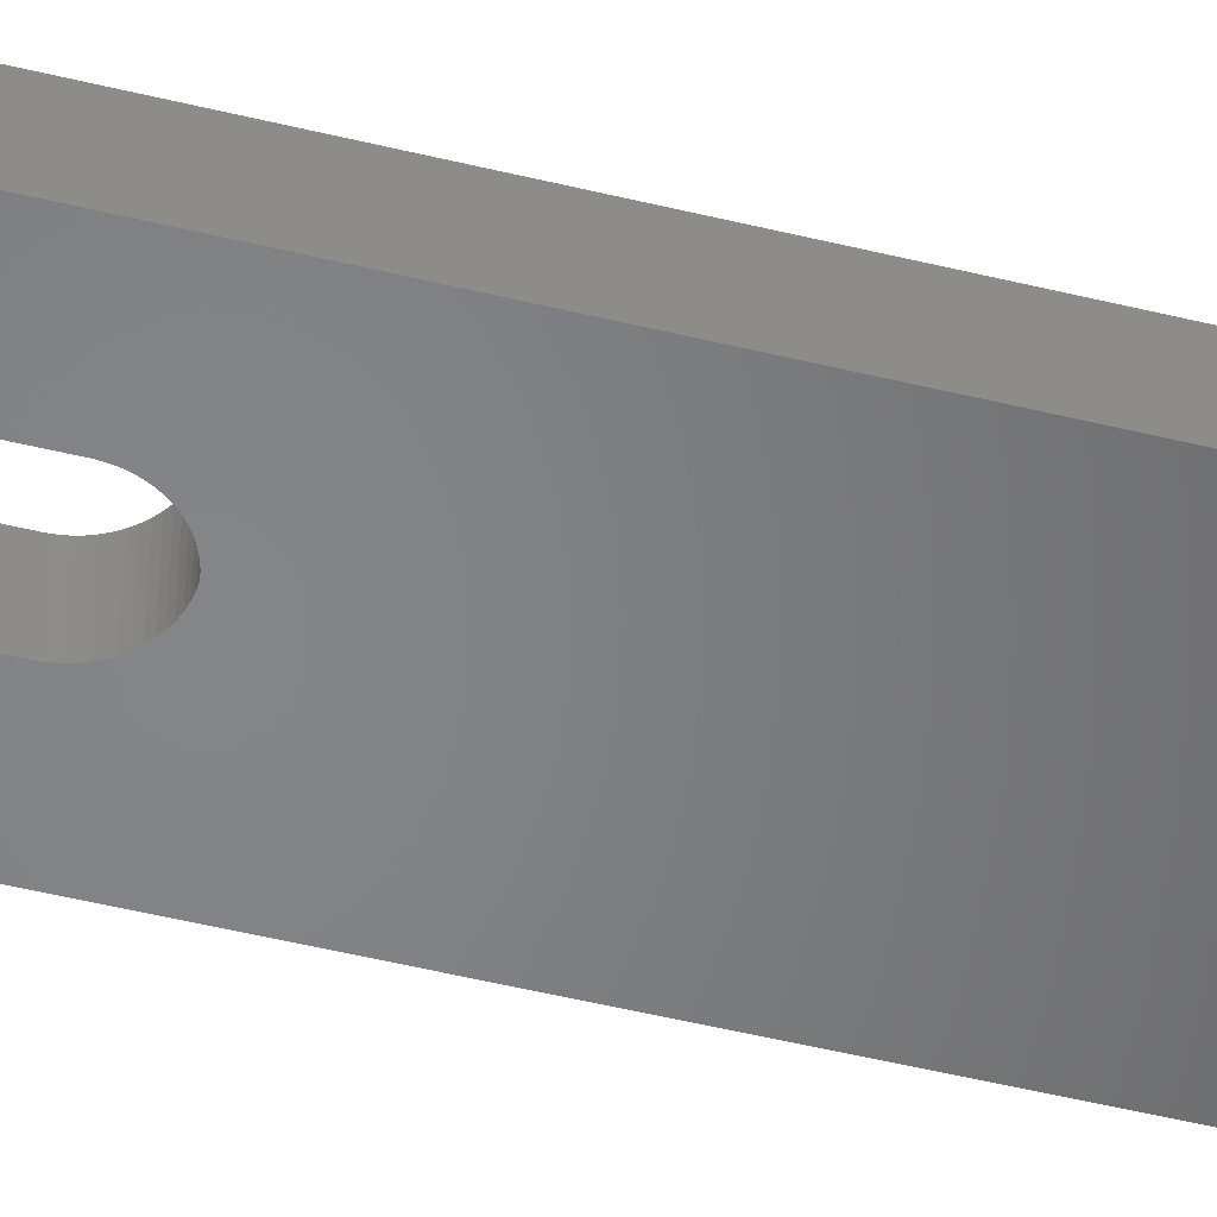
<metadata>
{"format":"stl","ext":"stl","renderer":"f3d","projection":"perspective","resolution":1024,"background":"white","views":[{"elev":-52.3,"azim":75.3,"up":"+Z"}]}
</metadata>
<code>
# stl→obj: 448 verts, 900 faces
v -119.8 89 3
v -119.8 89 0
v -119.7 88.96 3
v -119.7 88.96 0
v -119.5 88.9 3
v -119.5 88.9 0
v -119.3 88.82 3
v -119.3 88.82 0
v -119.1 88.72 3
v -119.1 88.72 0
v -118.9 88.61 3
v -118.9 88.61 0
v -118.8 88.47 3
v -118.8 88.47 0
v -118.6 88.33 3
v -118.6 88.33 0
v -118.5 88.17 3
v -118.5 88.17 0
v -118.4 87.99 3
v -118.4 87.99 0
v -118.3 87.81 3
v -118.3 87.81 0
v -118.2 87.62 3
v -118.2 87.62 0
v -118.2 87.43 3
v -118.2 87.43 0
v -118.2 87.23 3
v -118.2 87.23 0
v -118.2 87.02 3
v -118.2 87.02 0
v -120.1 88.99 3
v -120.1 88.99 0
v -120.3 88.96 3
v -120.3 88.96 0
v -120.5 88.9 3
v -120.5 88.9 0
v -120.7 88.83 3
v -120.7 88.83 0
v -120.8 88.73 3
v -120.8 88.73 0
v -121 88.62 3
v -121 88.62 0
v -121.2 88.49 0
v -121.2 88.49 3
v -121.3 88.34 0
v -121.3 88.34 3
v -121.5 88.18 0
v -121.5 88.18 3
v -121.6 88 3
v -121.6 88 0
v -121.7 87.81 3
v -121.7 87.81 0
v -121.8 87.62 3
v -121.8 87.62 0
v -121.8 87.42 3
v -121.8 87.42 0
v -121.8 87.21 3
v -121.8 87.21 0
v -121.8 87 3
v -121.8 87 0
v -121.8 69 0
v -121.8 69 3
v -118.2 69 3
v -118.2 69 0
v -126 68.64 3
v -126 68.28 3
v -126 69 3
v -125.9 67.92 3
v -125.8 67.56 3
v -125.7 67.21 3
v -125.6 66.87 3
v -125.5 66.54 3
v -125.3 66.21 3
v -125.1 65.9 3
v -124.9 65.59 3
v -124.7 65.3 3
v -124.5 65.02 3
v -124.2 64.76 3
v -124 64.51 3
v -123.7 64.28 3
v -121.8 68.8 3
v -123.4 64.06 3
v -121.8 68.6 3
v -123.1 63.87 3
v -122.8 63.69 3
v -121.8 68.41 3
v -122.5 63.53 3
v -121.7 68.22 3
v -121.6 68.05 3
v -122.1 63.39 3
v -121.5 67.88 3
v -121.8 63.27 3
v -121.3 67.73 3
v -121.2 67.59 3
v -121.4 63.17 3
v -121 67.47 3
v -121.1 63.1 3
v -120.9 67.37 3
v -120.7 67.28 3
v -120.7 63.04 3
v -120.5 67.22 3
v -120.4 63.01 3
v -120.3 67.17 3
v -120.1 67.15 3
v -120 63 3
v -119.9 67.15 3
v -119.6 63.01 3
v -119.7 67.17 3
v -119.5 67.22 3
v -119.3 63.04 3
v -119.3 67.28 3
v -118.9 63.1 3
v -119.1 67.37 3
v -119 67.47 3
v -118.6 63.17 3
v -118.8 67.59 3
v -118.2 63.27 3
v -118.7 67.73 3
v -118.5 67.88 3
v -117.9 63.39 3
v -118.4 68.05 3
v -117.5 63.53 3
v -118.3 68.22 3
v -118.2 68.41 3
v -117.2 63.69 3
v -118.2 68.6 3
v -116.9 63.87 3
v -116.6 64.06 3
v -118.2 68.8 3
v -116.3 64.28 3
v -116 64.51 3
v -115.8 64.76 3
v -115.5 65.02 3
v -115.3 65.3 3
v -115.1 65.59 3
v -114 69 3
v -114.9 65.9 3
v -114.7 66.21 3
v -114.5 66.54 3
v -114.4 66.87 3
v -114.3 67.21 3
v -114.2 67.56 3
v -114.1 67.92 3
v -114 68.28 3
v -114 68.64 3
v -114 121 3
v -118.2 95 3
v -114 121.4 3
v -114 121.7 3
v -114.1 122.1 3
v -114.2 122.4 3
v -114.3 122.8 3
v -114.4 123.1 3
v -114.5 123.5 3
v -114.7 123.8 3
v -114.9 124.1 3
v -115.1 124.4 3
v -118.2 120.8 3
v -115.3 124.7 3
v -118.2 121 3
v -115.5 125 3
v -115.8 125.2 3
v -116 125.5 3
v -118.2 121.2 3
v -116.3 125.7 3
v -116.6 125.9 3
v -118.2 121.4 3
v -116.9 126.1 3
v -118.2 121.6 3
v -117.2 126.3 3
v -118.3 121.8 3
v -117.5 126.5 3
v -118.4 121.9 3
v -117.9 126.6 3
v -118.5 122.1 3
v -118.2 126.7 3
v -118.6 122.3 3
v -118.8 122.4 3
v -118.6 126.8 3
v -119 122.5 3
v -118.9 126.9 3
v -119.1 122.6 3
v -119.3 122.7 3
v -119.3 127 3
v -119.5 122.8 3
v -119.6 127 3
v -119.7 122.8 3
v -119.9 122.8 3
v -120 127 3
v -120.1 122.8 3
v -120.4 127 3
v -120.3 122.8 3
v -120.5 122.8 3
v -120.7 127 3
v -120.7 122.7 3
v -121.1 126.9 3
v -120.9 122.6 3
v -121.1 122.5 3
v -121.4 126.8 3
v -121.2 122.4 3
v -121.8 126.7 3
v -121.4 122.2 3
v -121.5 122.1 3
v -122.1 126.6 3
v -121.6 121.9 3
v -122.5 126.5 3
v -121.7 121.7 3
v -122.8 126.3 3
v -121.8 121.5 3
v -123.1 126.1 3
v -121.8 121.3 3
v -123.4 125.9 3
v -121.8 121.1 3
v -123.7 125.7 3
v -124 125.5 3
v -121.8 120.9 3
v -124.2 125.2 3
v -124.5 125 3
v -124.7 124.7 3
v -124.9 124.4 3
v -121.8 120.7 3
v -126 121 3
v -121.8 120.5 3
v -121.7 120.3 3
v -121.6 120.2 3
v -121.5 120 3
v -121.4 119.8 3
v -125.1 124.1 3
v -125.3 123.8 3
v -125.5 123.5 3
v -125.6 123.1 3
v -125.7 122.8 3
v -125.8 122.4 3
v -125.9 122.1 3
v -126 121.7 3
v -126 121.4 3
v -118.2 120.6 3
v -118.3 120.4 3
v -118.3 120.2 3
v -118.4 120 3
v -118.6 119.8 3
v -118.7 119.7 3
v -118.9 119.5 3
v -119 119.4 3
v -119.2 119.3 3
v -119.4 119.3 3
v -119.6 119.2 3
v -119.8 119.2 3
v -120 119.2 3
v -120.2 119.2 3
v -120.4 119.2 3
v -120.6 119.2 3
v -120.8 119.3 3
v -121 119.4 3
v -121.1 119.5 3
v -121.3 119.7 3
v -121.8 68.8 0
v -121.8 68.6 0
v -121.8 68.41 0
v -121.7 68.22 0
v -121.6 68.05 0
v -121.5 67.88 0
v -121.3 67.73 0
v -121.2 67.59 0
v -121 67.47 0
v -120.9 67.37 0
v -120.7 67.28 0
v -120.5 67.22 0
v -120.3 67.17 0
v -120.1 67.15 0
v -119.9 67.15 0
v -119.7 67.17 0
v -119.5 67.22 0
v -119.3 67.28 0
v -119.1 67.37 0
v -119 67.47 0
v -118.8 67.59 0
v -118.7 67.73 0
v -118.5 67.88 0
v -118.4 68.05 0
v -118.3 68.22 0
v -118.2 68.41 0
v -118.2 68.6 0
v -118.2 68.8 0
v -119 122.5 8.882e-15
v -119.1 122.6 8.882e-15
v -119.3 122.7 8.882e-15
v -119.5 122.8 8.882e-15
v -119.7 122.8 8.882e-15
v -119.9 122.8 8.882e-15
v -120.1 122.8 8.882e-15
v -120.3 122.8 8.882e-15
v -120.5 122.8 8.882e-15
v -120.7 122.7 8.882e-15
v -120.9 122.6 8.882e-15
v -121.1 122.5 8.882e-15
v -121.2 122.4 8.882e-15
v -121.4 122.2 8.882e-15
v -121.5 122.1 8.882e-15
v -121.6 121.9 8.882e-15
v -121.7 121.7 8.882e-15
v -121.8 121.5 8.882e-15
v -121.8 121.3 8.882e-15
v -121.8 121.1 8.882e-15
v -121.8 120.9 8.882e-15
v -121.8 120.7 8.882e-15
v -121.8 120.5 8.882e-15
v -121.7 120.3 8.882e-15
v -121.6 120.2 8.882e-15
v -121.5 120 8.882e-15
v -121.4 119.8 8.882e-15
v -121.3 119.7 8.882e-15
v -121.1 119.5 8.882e-15
v -121 119.4 8.882e-15
v -120.8 119.3 8.882e-15
v -120.6 119.2 8.882e-15
v -120.4 119.2 8.882e-15
v -120.2 119.2 8.882e-15
v -120 119.2 8.882e-15
v -119.8 119.2 8.882e-15
v -119.6 119.2 8.882e-15
v -119.4 119.3 8.882e-15
v -119.2 119.3 8.882e-15
v -119 119.4 8.882e-15
v -118.9 119.5 8.882e-15
v -118.7 119.7 8.882e-15
v -118.6 119.8 8.882e-15
v -118.4 120 8.882e-15
v -118.3 120.2 8.882e-15
v -118.3 120.4 8.882e-15
v -118.2 120.6 8.882e-15
v -118.2 120.8 8.882e-15
v -118.2 121 8.882e-15
v -118.2 121.2 8.882e-15
v -118.2 121.4 8.882e-15
v -118.2 121.6 8.882e-15
v -118.3 121.8 8.882e-15
v -118.4 121.9 8.882e-15
v -118.5 122.1 8.882e-15
v -118.6 122.3 8.882e-15
v -118.8 122.4 8.882e-15
v -126 69 0
v -124.9 65.59 9.266e-16
v -124.7 65.3 9.352e-16
v -124.5 65.02 9.403e-16
v -124.2 64.76 9.421e-16
v -124 64.51 9.403e-16
v -123.7 64.28 9.352e-16
v -123.4 64.06 9.266e-16
v -123.1 63.87 9.147e-16
v -122.8 63.69 8.994e-16
v -122.5 63.53 8.808e-16
v -122.1 63.39 8.591e-16
v -121.8 63.27 8.341e-16
v -121.4 63.17 8.062e-16
v -121.1 63.1 7.753e-16
v -120.7 63.04 7.416e-16
v -120.4 63.01 7.051e-16
v -120 63 6.661e-16
v -119.6 63.01 6.247e-16
v -119.3 63.04 5.81e-16
v -118.9 63.1 5.351e-16
v -118.6 63.17 4.874e-16
v -118.2 63.27 4.378e-16
v -117.9 63.39 3.866e-16
v -117.5 63.53 3.341e-16
v -117.2 63.69 2.803e-16
v -116.9 63.87 2.254e-16
v -116.6 64.06 1.698e-16
v -116.3 64.28 1.136e-16
v -116 64.51 5.688e-17
v -115.8 64.76 2.149e-30
v -115.5 65.02 -5.688e-17
v -115.3 65.3 -1.136e-16
v -115.1 65.59 -1.698e-16
v -114 69 0
v -114.9 65.9 -2.254e-16
v -114.7 66.21 -2.803e-16
v -114.5 66.54 -3.341e-16
v -114.4 66.87 -3.866e-16
v -114.3 67.21 -4.378e-16
v -114.2 67.56 -4.874e-16
v -114.1 67.92 -5.351e-16
v -114 68.28 -5.81e-16
v -114 68.64 -6.247e-16
v -118.2 95 -0
v -126 121 8.882e-15
v -118.9 126.9 8.106e-15
v -119.3 127 8.14e-15
v -119.6 127 8.177e-15
v -120 127 8.216e-15
v -120.4 127 8.257e-15
v -120.7 127 8.301e-15
v -121.1 126.9 8.347e-15
v -121.4 126.8 8.394e-15
v -121.8 126.7 8.444e-15
v -122.1 126.6 8.495e-15
v -122.5 126.5 8.548e-15
v -122.8 126.3 8.602e-15
v -123.1 126.1 8.656e-15
v -123.4 125.9 8.712e-15
v -123.7 125.7 8.768e-15
v -124 125.5 8.825e-15
v -124.2 125.2 8.882e-15
v -124.5 125 8.939e-15
v -124.7 124.7 8.995e-15
v -124.9 124.4 9.052e-15
v -114 121 8.882e-15
v -115.1 124.4 7.955e-15
v -114.9 124.1 7.967e-15
v -115.3 124.7 7.947e-15
v -115.5 125 7.941e-15
v -115.8 125.2 7.94e-15
v -116 125.5 7.941e-15
v -116.3 125.7 7.947e-15
v -116.6 125.9 7.955e-15
v -116.9 126.1 7.967e-15
v -117.2 126.3 7.982e-15
v -117.5 126.5 8.001e-15
v -117.9 126.6 8.023e-15
v -118.2 126.7 8.048e-15
v -118.6 126.8 8.076e-15
v -125.1 65.9 9.147e-16
v -125.3 66.21 8.994e-16
v -125.5 66.54 8.808e-16
v -125.6 66.87 8.591e-16
v -125.7 67.21 8.341e-16
v -125.8 67.56 8.062e-16
v -125.9 67.92 7.753e-16
v -126 68.28 7.416e-16
v -126 68.64 7.051e-16
v -126 121.4 9.506e-15
v -126 121.7 9.463e-15
v -125.9 122.1 9.417e-15
v -125.8 122.4 9.369e-15
v -125.7 122.8 9.32e-15
v -125.6 123.1 9.268e-15
v -125.5 123.5 9.216e-15
v -125.3 123.8 9.162e-15
v -125.1 124.1 9.107e-15
v -114.7 123.8 7.982e-15
v -114.5 123.5 8.001e-15
v -114.4 123.1 8.023e-15
v -114.3 122.8 8.048e-15
v -114.2 122.4 8.076e-15
v -114.1 122.1 8.106e-15
v -114 121.7 8.14e-15
v -114 121.4 8.177e-15
f 1 2 3
f 3 2 4
f 3 4 5
f 5 4 6
f 5 6 7
f 7 6 8
f 7 8 9
f 9 8 10
f 9 10 11
f 11 10 12
f 11 12 13
f 13 12 14
f 13 14 15
f 15 14 16
f 15 16 17
f 17 16 18
f 17 18 19
f 19 18 20
f 19 20 21
f 21 20 22
f 21 22 23
f 23 22 24
f 23 24 25
f 25 24 26
f 25 26 27
f 27 26 28
f 27 28 29
f 29 28 30
f 1 31 2
f 2 31 32
f 32 31 33
f 32 33 34
f 34 33 35
f 34 35 36
f 36 35 37
f 36 37 38
f 38 37 39
f 38 39 40
f 40 39 41
f 40 41 42
f 42 41 43
f 43 41 44
f 43 44 45
f 45 44 46
f 45 46 47
f 47 46 48
f 47 48 49
f 47 49 50
f 50 49 51
f 50 51 52
f 52 51 53
f 52 53 54
f 54 53 55
f 54 55 56
f 56 55 57
f 56 57 58
f 58 57 59
f 58 59 60
f 60 59 61
f 61 59 62
f 29 30 63
f 63 30 64
f 65 66 67
f 67 66 68
f 67 68 69
f 69 70 67
f 67 70 71
f 67 71 72
f 72 73 67
f 67 73 74
f 67 74 75
f 67 75 62
f 62 75 76
f 62 76 77
f 77 78 62
f 62 78 79
f 62 79 80
f 62 80 81
f 81 80 82
f 81 82 83
f 83 82 84
f 83 84 85
f 83 85 86
f 86 85 87
f 86 87 88
f 88 87 89
f 89 87 90
f 89 90 91
f 91 90 92
f 91 92 93
f 93 92 94
f 94 92 95
f 94 95 96
f 96 95 97
f 96 97 98
f 98 97 99
f 99 97 100
f 99 100 101
f 101 100 102
f 101 102 103
f 103 102 104
f 104 102 105
f 104 105 106
f 106 105 107
f 106 107 108
f 108 107 109
f 109 107 110
f 109 110 111
f 111 110 112
f 111 112 113
f 113 112 114
f 114 112 115
f 114 115 116
f 116 115 117
f 116 117 118
f 118 117 119
f 119 117 120
f 119 120 121
f 121 120 122
f 121 122 123
f 123 122 124
f 124 122 125
f 124 125 126
f 126 125 127
f 126 127 128
f 126 128 129
f 129 128 130
f 129 130 63
f 63 130 131
f 63 131 132
f 132 133 63
f 63 133 134
f 63 134 135
f 63 135 136
f 136 135 137
f 136 137 138
f 138 139 136
f 136 139 140
f 136 140 141
f 141 142 136
f 136 142 143
f 136 143 144
f 144 145 136
f 146 147 136
f 136 147 27
f 136 27 29
f 148 149 146
f 146 149 150
f 146 150 151
f 151 152 146
f 146 152 153
f 146 153 154
f 154 155 146
f 146 155 156
f 146 156 157
f 146 157 158
f 158 157 159
f 158 159 160
f 160 159 161
f 160 161 162
f 162 163 160
f 160 163 164
f 164 163 165
f 164 165 166
f 164 166 167
f 167 166 168
f 167 168 169
f 169 168 170
f 169 170 171
f 171 170 172
f 171 172 173
f 173 172 174
f 173 174 175
f 175 174 176
f 175 176 177
f 177 176 178
f 178 176 179
f 178 179 180
f 180 179 181
f 180 181 182
f 182 181 183
f 183 181 184
f 183 184 185
f 185 184 186
f 185 186 187
f 187 186 188
f 188 186 189
f 188 189 190
f 190 189 191
f 190 191 192
f 192 191 193
f 193 191 194
f 193 194 195
f 195 194 196
f 195 196 197
f 197 196 198
f 198 196 199
f 198 199 200
f 200 199 201
f 200 201 202
f 202 201 203
f 203 201 204
f 203 204 205
f 205 204 206
f 205 206 207
f 207 206 208
f 207 208 209
f 209 208 210
f 209 210 211
f 211 210 212
f 211 212 213
f 213 212 214
f 213 214 215
f 213 215 216
f 216 215 217
f 216 217 218
f 218 219 216
f 216 219 220
f 216 220 221
f 221 220 222
f 221 222 223
f 223 222 224
f 224 222 225
f 225 222 226
f 226 222 227
f 227 222 48
f 227 48 46
f 220 228 222
f 222 228 229
f 222 229 230
f 230 231 222
f 222 231 232
f 222 232 233
f 233 234 222
f 222 234 235
f 222 235 236
f 67 57 222
f 222 57 55
f 222 55 53
f 158 237 146
f 146 237 238
f 146 238 239
f 239 240 146
f 146 240 147
f 240 241 147
f 147 241 242
f 147 242 243
f 243 244 147
f 147 244 245
f 147 245 246
f 246 247 147
f 147 247 248
f 147 248 249
f 249 250 147
f 147 250 251
f 147 251 252
f 252 253 147
f 147 253 254
f 147 254 255
f 255 256 147
f 147 256 44
f 147 44 41
f 44 256 46
f 46 256 227
f 62 59 67
f 67 59 57
f 53 51 222
f 222 51 49
f 222 49 48
f 41 39 147
f 147 39 37
f 147 37 35
f 35 33 147
f 147 33 31
f 147 31 1
f 1 3 147
f 147 3 5
f 147 5 7
f 7 9 147
f 147 9 11
f 147 11 13
f 13 15 147
f 147 15 17
f 147 17 19
f 19 21 147
f 147 21 23
f 147 23 25
f 25 27 147
f 29 63 136
f 62 81 61
f 61 81 257
f 257 81 83
f 257 83 258
f 258 83 86
f 258 86 259
f 259 86 88
f 259 88 260
f 260 88 89
f 260 89 261
f 261 89 91
f 261 91 262
f 262 91 93
f 262 93 263
f 263 93 94
f 263 94 264
f 264 94 96
f 264 96 265
f 265 96 98
f 265 98 266
f 266 98 99
f 266 99 267
f 267 99 101
f 267 101 268
f 268 101 103
f 268 103 269
f 269 103 104
f 269 104 270
f 270 104 106
f 270 106 271
f 271 106 108
f 271 108 272
f 272 108 109
f 272 109 273
f 273 109 111
f 273 111 274
f 274 111 113
f 274 113 275
f 275 113 114
f 275 114 276
f 276 114 116
f 276 116 277
f 277 116 118
f 277 118 278
f 278 118 119
f 278 119 279
f 279 119 121
f 279 121 280
f 280 121 123
f 280 123 281
f 281 123 124
f 281 124 282
f 282 124 126
f 282 126 283
f 283 126 129
f 283 129 284
f 284 129 63
f 284 63 64
f 285 180 286
f 286 180 182
f 286 182 287
f 287 182 183
f 287 183 288
f 288 183 185
f 288 185 289
f 289 185 187
f 289 187 290
f 290 187 188
f 290 188 291
f 291 188 190
f 291 190 292
f 292 190 192
f 292 192 293
f 293 192 193
f 293 193 294
f 294 193 195
f 294 195 295
f 295 195 197
f 295 197 296
f 296 197 198
f 296 198 297
f 297 198 200
f 297 200 298
f 298 200 202
f 298 202 299
f 299 202 203
f 299 203 300
f 300 203 205
f 300 205 301
f 301 205 207
f 301 207 302
f 302 207 209
f 302 209 303
f 303 209 211
f 303 211 304
f 304 211 213
f 304 213 305
f 305 213 216
f 305 216 306
f 306 216 221
f 306 221 307
f 307 221 223
f 307 223 308
f 308 223 224
f 308 224 309
f 309 224 225
f 309 225 310
f 310 225 226
f 310 226 311
f 311 226 227
f 311 227 312
f 312 227 256
f 312 256 313
f 313 256 255
f 313 255 314
f 314 255 254
f 314 254 315
f 315 254 253
f 315 253 316
f 316 253 252
f 316 252 317
f 317 252 251
f 317 251 318
f 318 251 250
f 318 250 319
f 319 250 249
f 319 249 320
f 320 249 248
f 320 248 321
f 321 248 247
f 321 247 322
f 322 247 246
f 322 246 323
f 323 246 245
f 323 245 324
f 324 245 244
f 324 244 325
f 325 244 243
f 325 243 326
f 326 243 242
f 326 242 327
f 327 242 241
f 327 241 328
f 328 241 240
f 328 240 329
f 329 240 239
f 329 239 330
f 330 239 238
f 330 238 331
f 331 238 237
f 331 237 332
f 332 237 158
f 332 158 333
f 333 158 160
f 333 160 334
f 334 160 164
f 334 164 335
f 335 164 167
f 335 167 336
f 336 167 169
f 336 169 337
f 337 169 171
f 337 171 338
f 338 171 173
f 338 173 339
f 339 173 175
f 339 175 340
f 340 175 177
f 340 177 341
f 341 177 178
f 341 178 285
f 285 178 180
f 58 60 342
f 342 60 61
f 342 61 343
f 343 61 344
f 344 61 345
f 345 61 346
f 346 61 347
f 347 61 348
f 348 61 257
f 348 257 349
f 349 257 258
f 349 258 350
f 350 258 351
f 351 258 259
f 351 259 352
f 352 259 260
f 352 260 261
f 352 261 353
f 353 261 262
f 353 262 354
f 354 262 263
f 354 263 264
f 354 264 355
f 355 264 265
f 355 265 356
f 356 265 266
f 356 266 267
f 356 267 357
f 357 267 268
f 357 268 358
f 358 268 269
f 358 269 270
f 358 270 359
f 359 270 271
f 359 271 360
f 360 271 272
f 360 272 273
f 360 273 361
f 361 273 274
f 361 274 362
f 362 274 275
f 362 275 276
f 362 276 363
f 363 276 277
f 363 277 364
f 364 277 278
f 364 278 279
f 364 279 365
f 365 279 280
f 365 280 366
f 366 280 281
f 366 281 282
f 366 282 367
f 367 282 283
f 367 283 368
f 368 283 369
f 369 283 284
f 369 284 370
f 370 284 64
f 370 64 371
f 371 64 372
f 372 64 373
f 373 64 374
f 374 64 375
f 375 64 376
f 375 376 377
f 377 376 378
f 378 376 379
f 379 376 380
f 380 376 381
f 381 376 382
f 382 376 383
f 383 376 384
f 384 376 385
f 64 30 376
f 376 30 28
f 376 28 386
f 386 28 26
f 386 26 24
f 24 22 386
f 386 22 20
f 386 20 18
f 18 16 386
f 386 16 14
f 386 14 12
f 12 10 386
f 386 10 8
f 386 8 6
f 6 4 386
f 386 4 2
f 386 2 32
f 32 34 386
f 386 34 36
f 386 36 38
f 38 40 386
f 386 40 42
f 386 42 43
f 386 43 312
f 312 43 45
f 312 45 311
f 311 45 47
f 311 47 387
f 387 47 50
f 387 50 52
f 52 54 387
f 387 54 56
f 387 56 58
f 387 58 342
f 285 286 388
f 388 286 287
f 388 287 389
f 389 287 288
f 389 288 390
f 390 288 289
f 390 289 290
f 390 290 391
f 391 290 291
f 391 291 392
f 392 291 292
f 392 292 293
f 392 293 393
f 393 293 294
f 393 294 394
f 394 294 295
f 394 295 296
f 394 296 395
f 395 296 297
f 395 297 396
f 396 297 298
f 396 298 299
f 396 299 397
f 397 299 300
f 397 300 398
f 398 300 301
f 398 301 399
f 399 301 302
f 399 302 400
f 400 302 303
f 400 303 401
f 401 303 304
f 401 304 402
f 402 304 403
f 403 304 305
f 403 305 404
f 404 305 405
f 405 305 406
f 406 305 407
f 407 305 306
f 407 306 387
f 387 306 307
f 387 307 308
f 308 309 387
f 387 309 310
f 387 310 311
f 312 313 386
f 386 313 314
f 386 314 315
f 315 316 386
f 386 316 317
f 386 317 318
f 318 319 386
f 386 319 320
f 386 320 321
f 321 322 386
f 386 322 323
f 386 323 324
f 324 325 386
f 386 325 326
f 386 326 327
f 327 328 386
f 386 328 408
f 386 408 376
f 328 329 408
f 408 329 330
f 408 330 331
f 331 332 408
f 408 332 409
f 408 409 410
f 409 332 411
f 411 332 333
f 411 333 412
f 412 333 413
f 413 333 414
f 414 333 334
f 414 334 415
f 415 334 416
f 416 334 335
f 416 335 417
f 417 335 336
f 417 336 418
f 418 336 337
f 418 337 419
f 419 337 338
f 419 338 420
f 420 338 339
f 420 339 421
f 421 339 340
f 421 340 341
f 421 341 422
f 422 341 285
f 422 285 388
f 343 423 342
f 342 423 424
f 342 424 425
f 425 426 342
f 342 426 427
f 342 427 428
f 428 429 342
f 342 429 430
f 342 430 431
f 432 433 387
f 387 433 434
f 387 434 435
f 435 436 387
f 387 436 437
f 387 437 438
f 438 439 387
f 387 439 440
f 387 440 407
f 410 441 408
f 408 441 442
f 408 442 443
f 443 444 408
f 408 444 445
f 408 445 446
f 446 447 408
f 408 447 448
f 136 145 376
f 376 145 385
f 385 145 144
f 385 144 384
f 384 144 143
f 384 143 383
f 383 143 142
f 383 142 382
f 382 142 141
f 382 141 381
f 381 141 140
f 381 140 380
f 380 140 139
f 380 139 379
f 379 139 138
f 379 138 378
f 378 138 137
f 378 137 377
f 377 137 135
f 377 135 375
f 375 135 134
f 375 134 374
f 374 134 133
f 374 133 373
f 373 133 132
f 373 132 372
f 372 132 131
f 372 131 371
f 371 131 130
f 371 130 370
f 370 130 128
f 370 128 369
f 369 128 127
f 369 127 368
f 368 127 125
f 368 125 367
f 367 125 122
f 367 122 366
f 366 122 120
f 366 120 365
f 365 120 117
f 365 117 364
f 364 117 115
f 364 115 363
f 363 115 112
f 363 112 362
f 362 112 110
f 362 110 361
f 361 110 107
f 361 107 360
f 360 107 105
f 360 105 359
f 359 105 102
f 359 102 358
f 358 102 100
f 358 100 357
f 357 100 97
f 357 97 356
f 356 97 95
f 356 95 355
f 355 95 92
f 355 92 354
f 354 92 90
f 354 90 353
f 353 90 87
f 353 87 352
f 352 87 85
f 352 85 351
f 351 85 84
f 351 84 350
f 350 84 82
f 350 82 349
f 349 82 80
f 349 80 348
f 348 80 79
f 348 79 347
f 347 79 78
f 347 78 346
f 346 78 77
f 346 77 345
f 345 77 76
f 345 76 344
f 344 76 75
f 344 75 343
f 343 75 74
f 343 74 423
f 423 74 73
f 423 73 424
f 424 73 72
f 424 72 425
f 425 72 71
f 425 71 426
f 426 71 70
f 426 70 427
f 427 70 69
f 427 69 428
f 428 69 68
f 428 68 429
f 429 68 66
f 429 66 430
f 430 66 65
f 430 65 431
f 431 65 67
f 431 67 342
f 222 236 387
f 387 236 432
f 432 236 235
f 432 235 433
f 433 235 234
f 433 234 434
f 434 234 233
f 434 233 435
f 435 233 232
f 435 232 436
f 436 232 231
f 436 231 437
f 437 231 230
f 437 230 438
f 438 230 229
f 438 229 439
f 439 229 228
f 439 228 440
f 440 228 220
f 440 220 407
f 407 220 219
f 407 219 406
f 406 219 218
f 406 218 405
f 405 218 217
f 405 217 404
f 404 217 215
f 404 215 403
f 403 215 214
f 403 214 402
f 402 214 212
f 402 212 401
f 401 212 210
f 401 210 400
f 400 210 208
f 400 208 399
f 399 208 206
f 399 206 398
f 398 206 204
f 398 204 397
f 397 204 201
f 397 201 396
f 396 201 199
f 396 199 395
f 395 199 196
f 395 196 394
f 394 196 194
f 394 194 393
f 393 194 191
f 393 191 392
f 392 191 189
f 392 189 391
f 391 189 186
f 391 186 390
f 390 186 184
f 390 184 389
f 389 184 181
f 389 181 388
f 388 181 179
f 388 179 422
f 422 179 176
f 422 176 421
f 421 176 174
f 421 174 420
f 420 174 172
f 420 172 419
f 419 172 170
f 419 170 418
f 418 170 168
f 418 168 417
f 417 168 166
f 417 166 416
f 416 166 165
f 416 165 415
f 415 165 163
f 415 163 414
f 414 163 162
f 414 162 413
f 413 162 161
f 413 161 412
f 412 161 159
f 412 159 411
f 411 159 157
f 411 157 409
f 409 157 156
f 409 156 410
f 410 156 155
f 410 155 441
f 441 155 154
f 441 154 442
f 442 154 153
f 442 153 443
f 443 153 152
f 443 152 444
f 444 152 151
f 444 151 445
f 445 151 150
f 445 150 446
f 446 150 149
f 446 149 447
f 447 149 148
f 447 148 448
f 448 148 146
f 448 146 408
f 136 376 146
f 146 376 408
f 342 67 387
f 387 67 222

</code>
